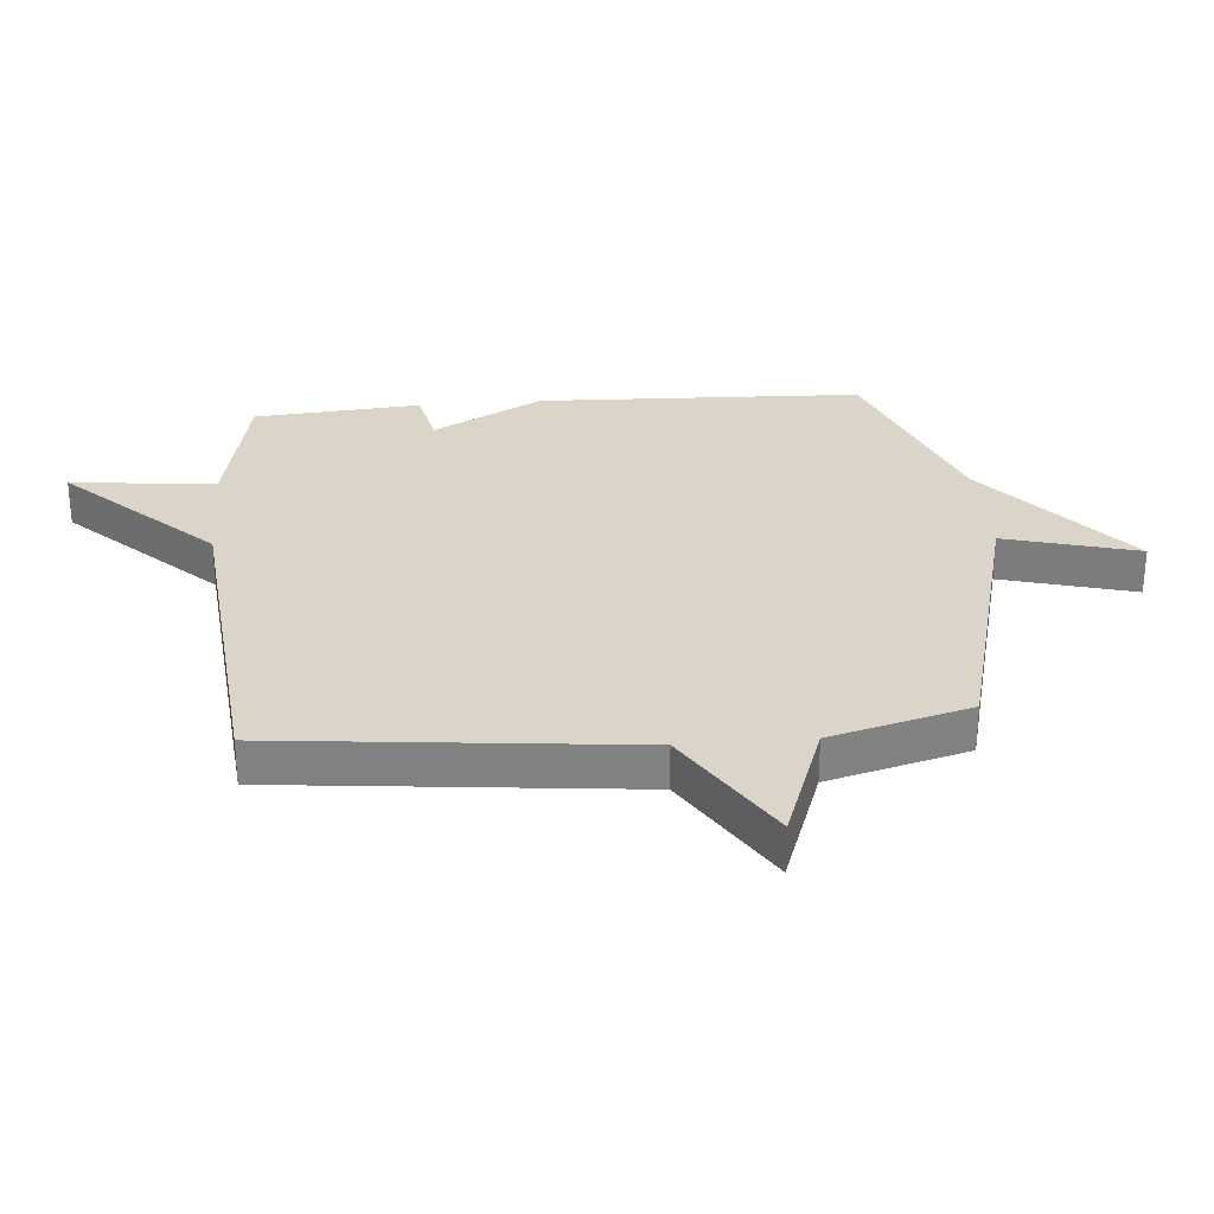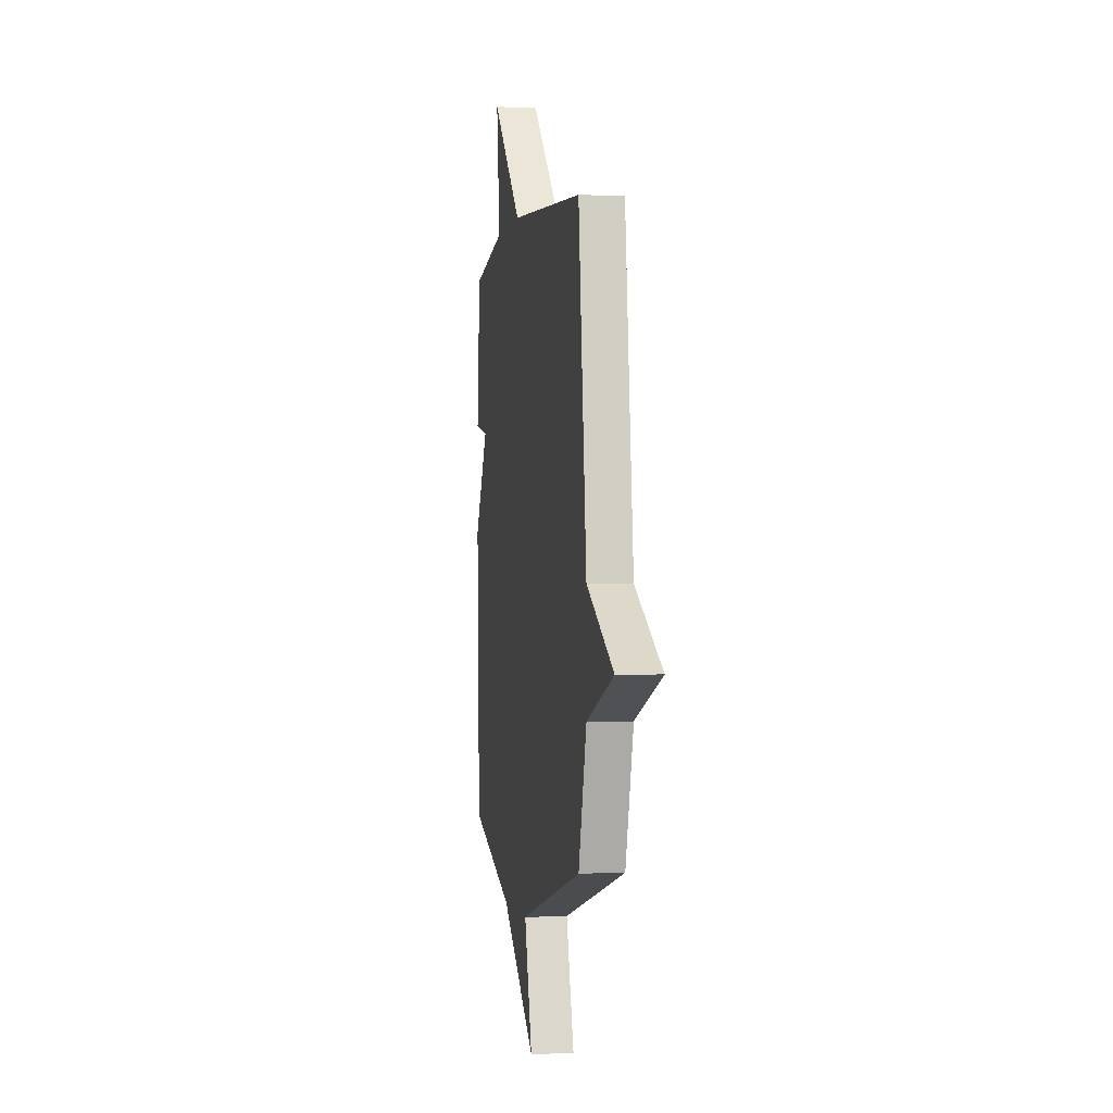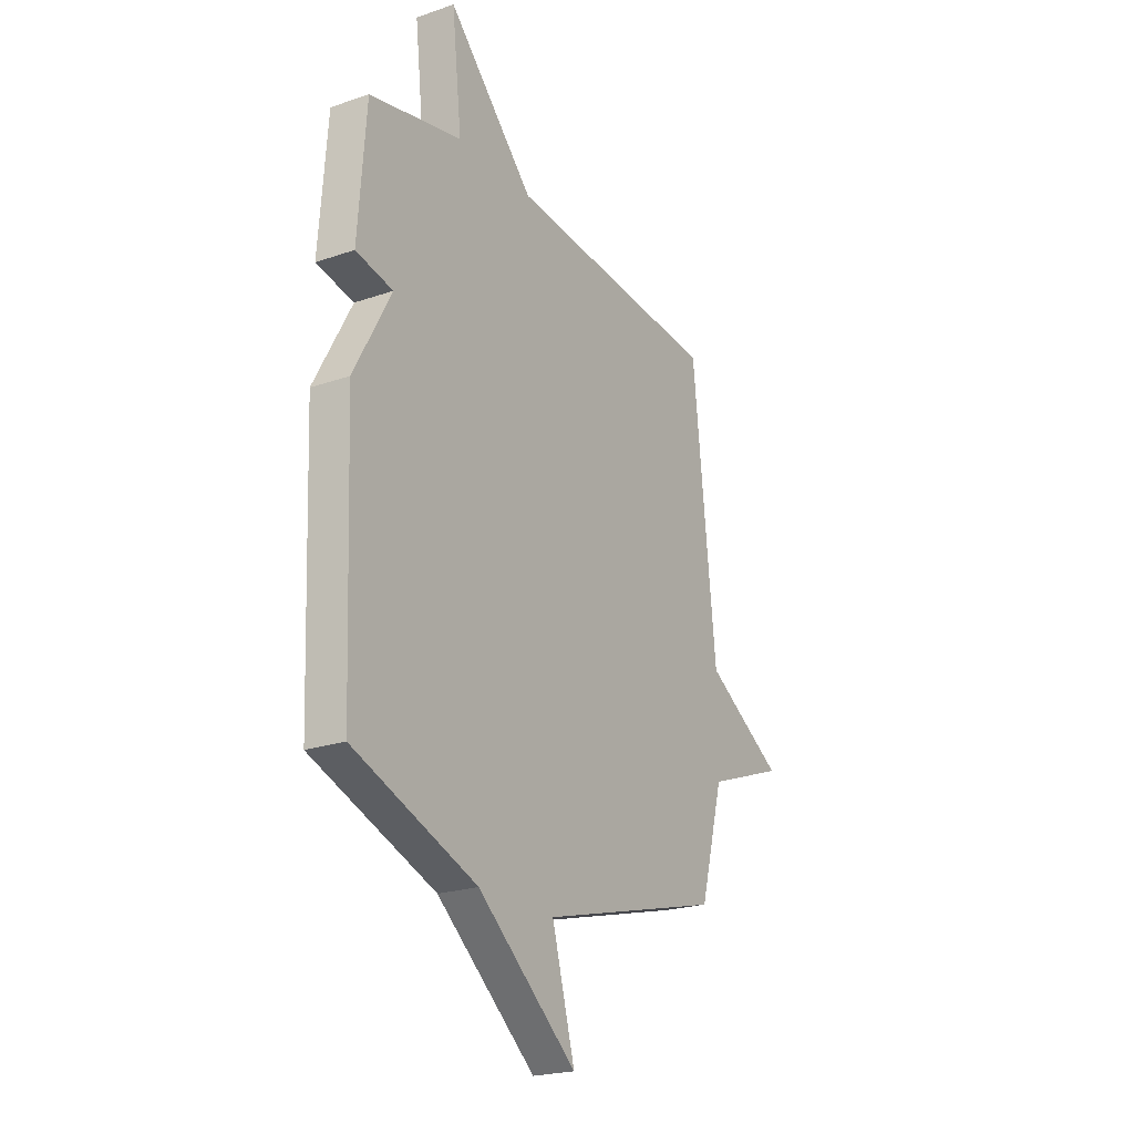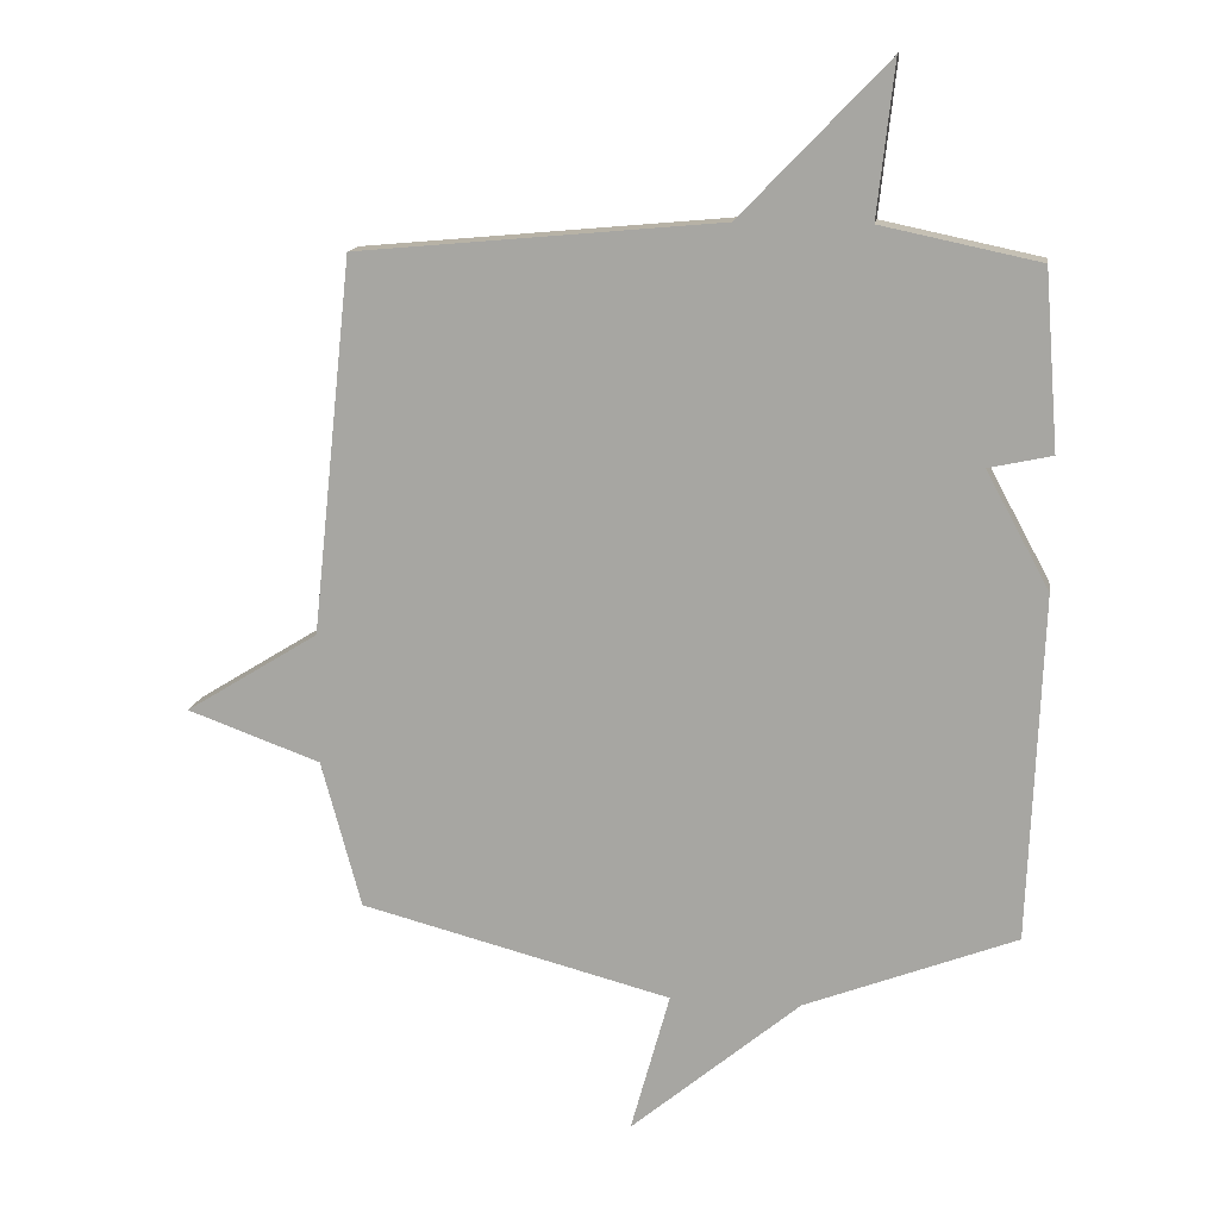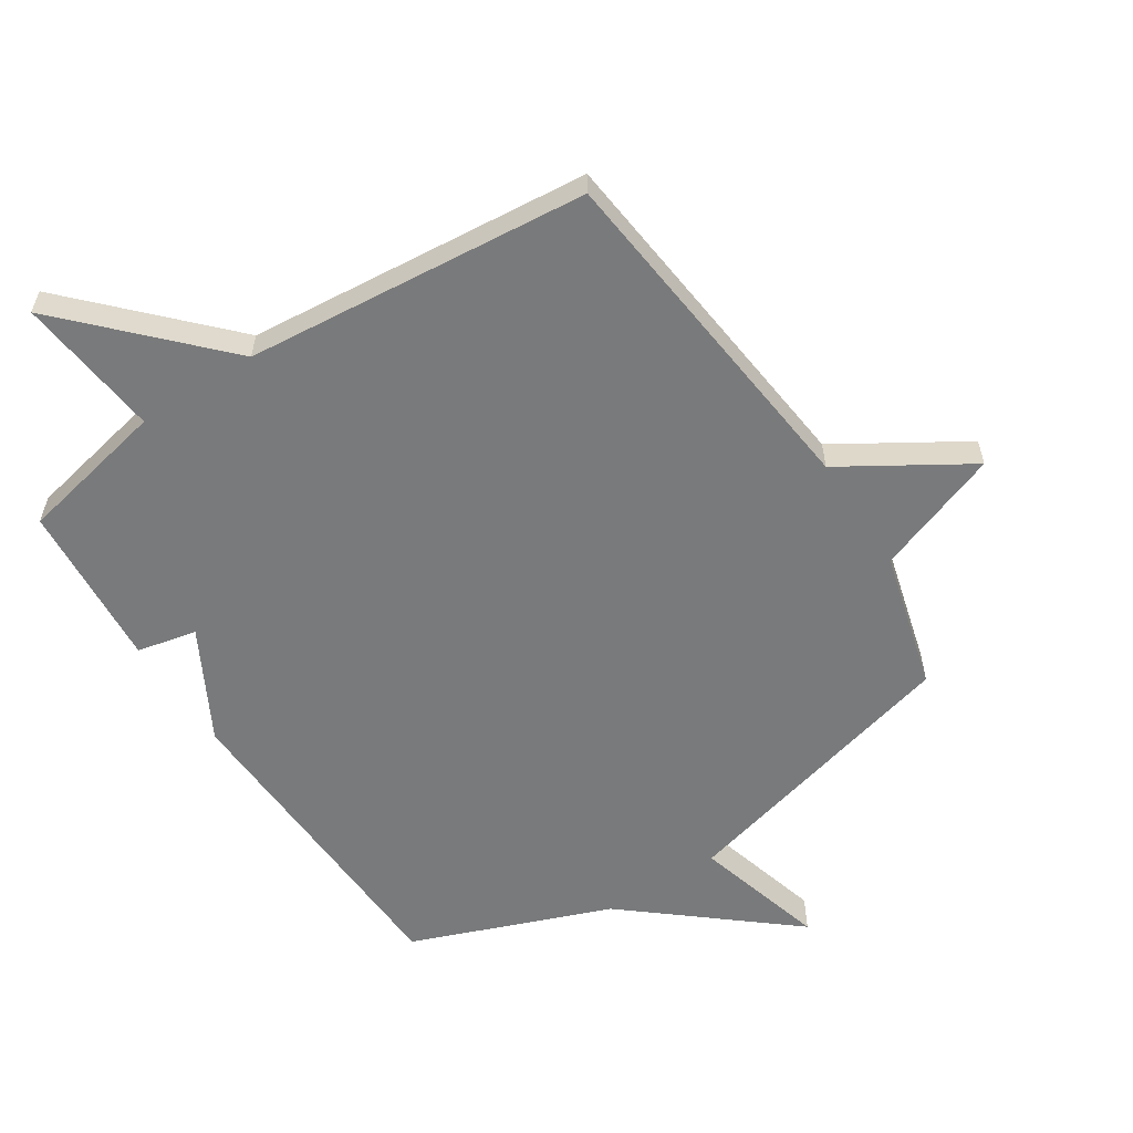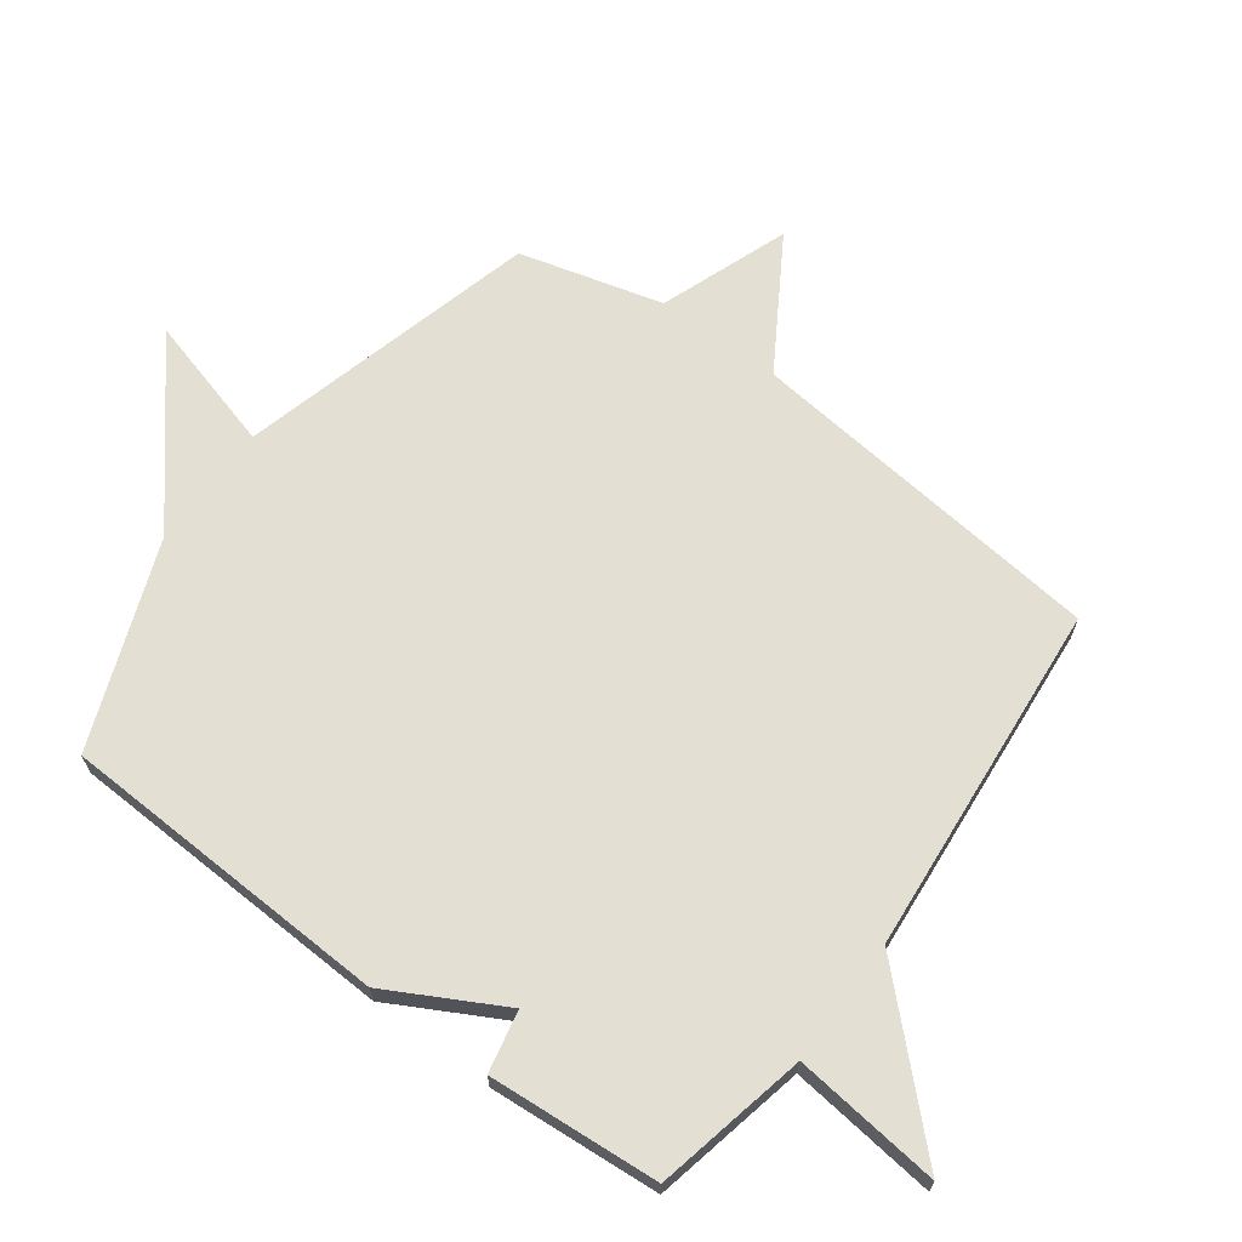
<metadata>
{"format":"obj","ext":"obj","renderer":"f3d","projection":"perspective","resolution":1024,"background":"white","views":[{"elev":29.4,"azim":85.1,"up":"+Y"},{"elev":-1.0,"azim":79.8,"up":"+Z"},{"elev":-22.1,"azim":-58.9,"up":"+Z"},{"elev":14.0,"azim":-171.6,"up":"+Z"},{"elev":-58.0,"azim":33.0,"up":"+Y"},{"elev":67.0,"azim":-53.4,"up":"+Y"}]}
</metadata>
<code>
v 0.5 0.07 0.5
v 0.561 0.07 -0.074
v 0.765 0.07 -0.2
v 0.561 0.07 -0.274
v 0.5 0.07 -0.5
v 0.024 0.07 -0.624
v 0.084 0.07 -0.84
v -0.176 0.07 -0.624
v -0.5 0.07 -0.5
v -0.521 0.07 0.029
v -0.424 0.07 0.208
v -0.521 0.07 0.229
v -0.5 0.07 0.5
v -0.258 0.07 0.551
v -0.284 0.07 0.785
v -0.058 0.07 0.551
v 0.5 0 0.5
v 0.561 0 -0.074
v 0.765 0 -0.2
v 0.561 0 -0.274
v 0.5 0 -0.5
v 0.024 0 -0.624
v 0.084 0 -0.84
v -0.176 0 -0.624
v -0.5 0 -0.5
v -0.521 0 0.029
v -0.424 0 0.208
v -0.521 0 0.229
v -0.5 0 0.5
v -0.258 0 0.551
v -0.284 0 0.785
v -0.058 0 0.551
f 14 15 16
f 14 16 1
f 13 14 1
f 12 13 1
f 11 12 1
f 11 1 2
f 10 11 2
f 9 10 2
f 8 9 2
f 6 7 8
f 6 8 2
f 5 6 2
f 4 5 2
f 2 3 4
f 32 31 30
f 17 32 30
f 17 30 29
f 17 29 28
f 17 28 27
f 18 17 27
f 18 27 26
f 18 26 25
f 18 25 24
f 24 23 22
f 18 24 22
f 18 22 21
f 18 21 20
f 20 19 18
f 1 17 18 2
f 2 18 19 3
f 3 19 20 4
f 4 20 21 5
f 5 21 22 6
f 6 22 23 7
f 7 23 24 8
f 8 24 25 9
f 9 25 26 10
f 10 26 27 11
f 11 27 28 12
f 12 28 29 13
f 13 29 30 14
f 14 30 31 15
f 15 31 32 16
f 16 32 17 1

</code>
